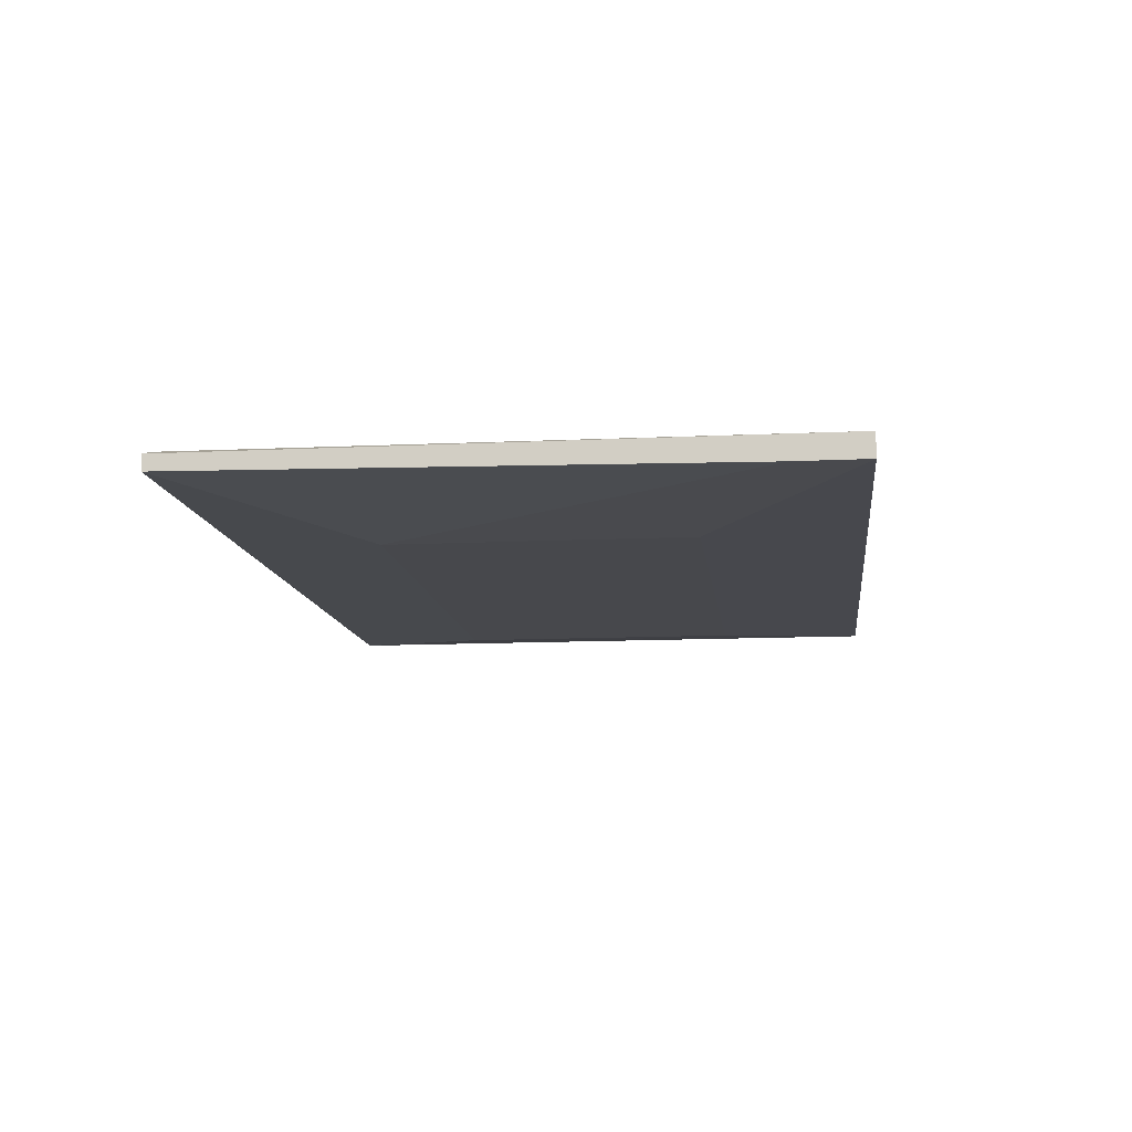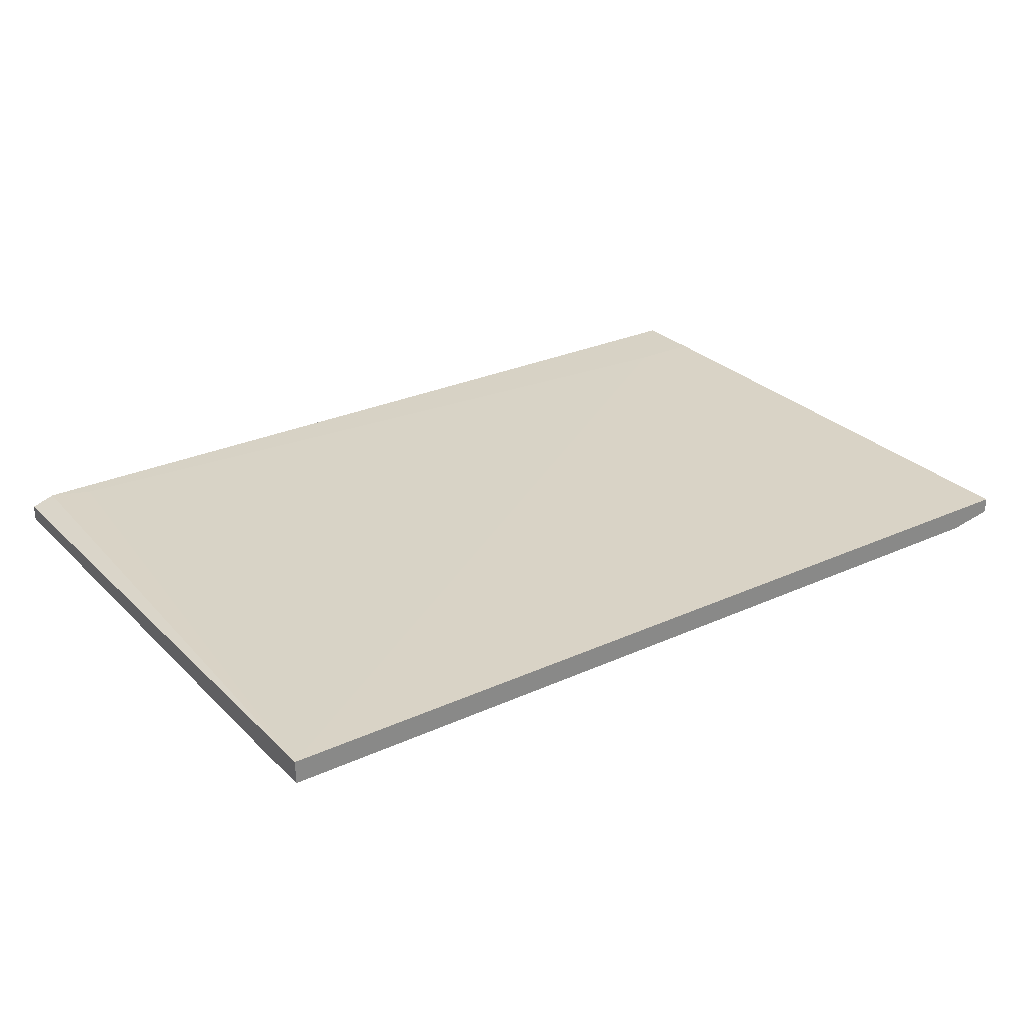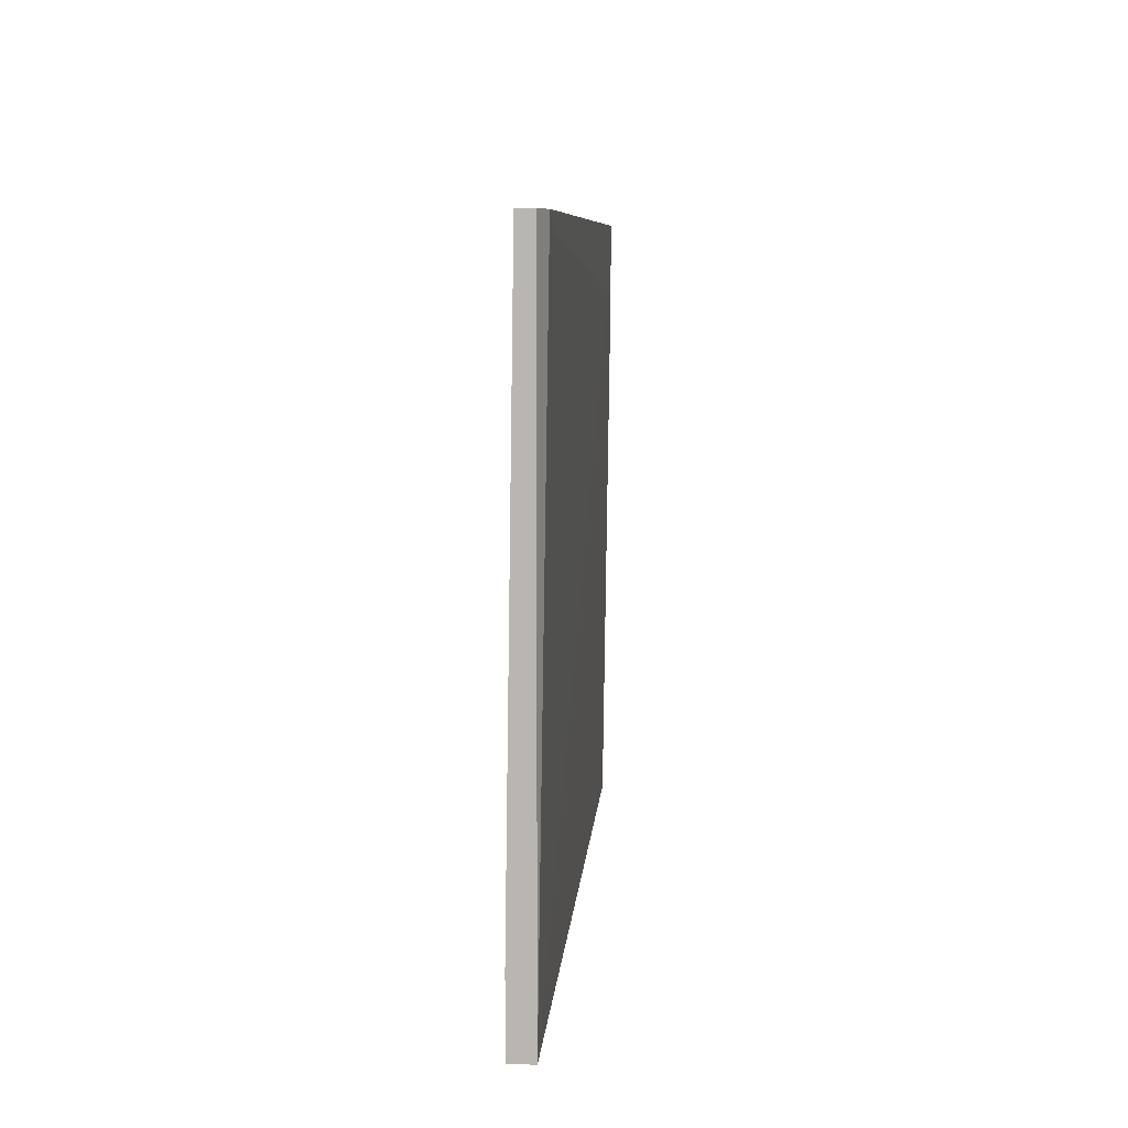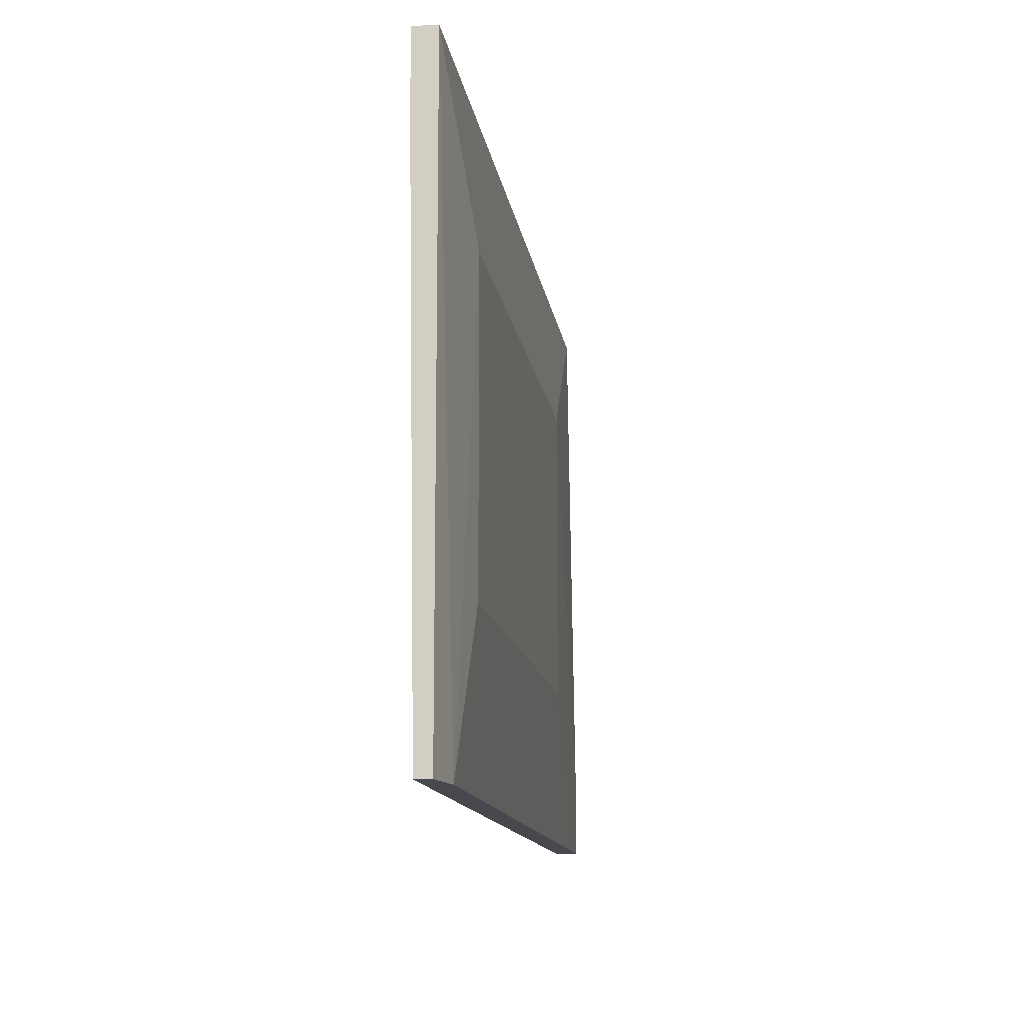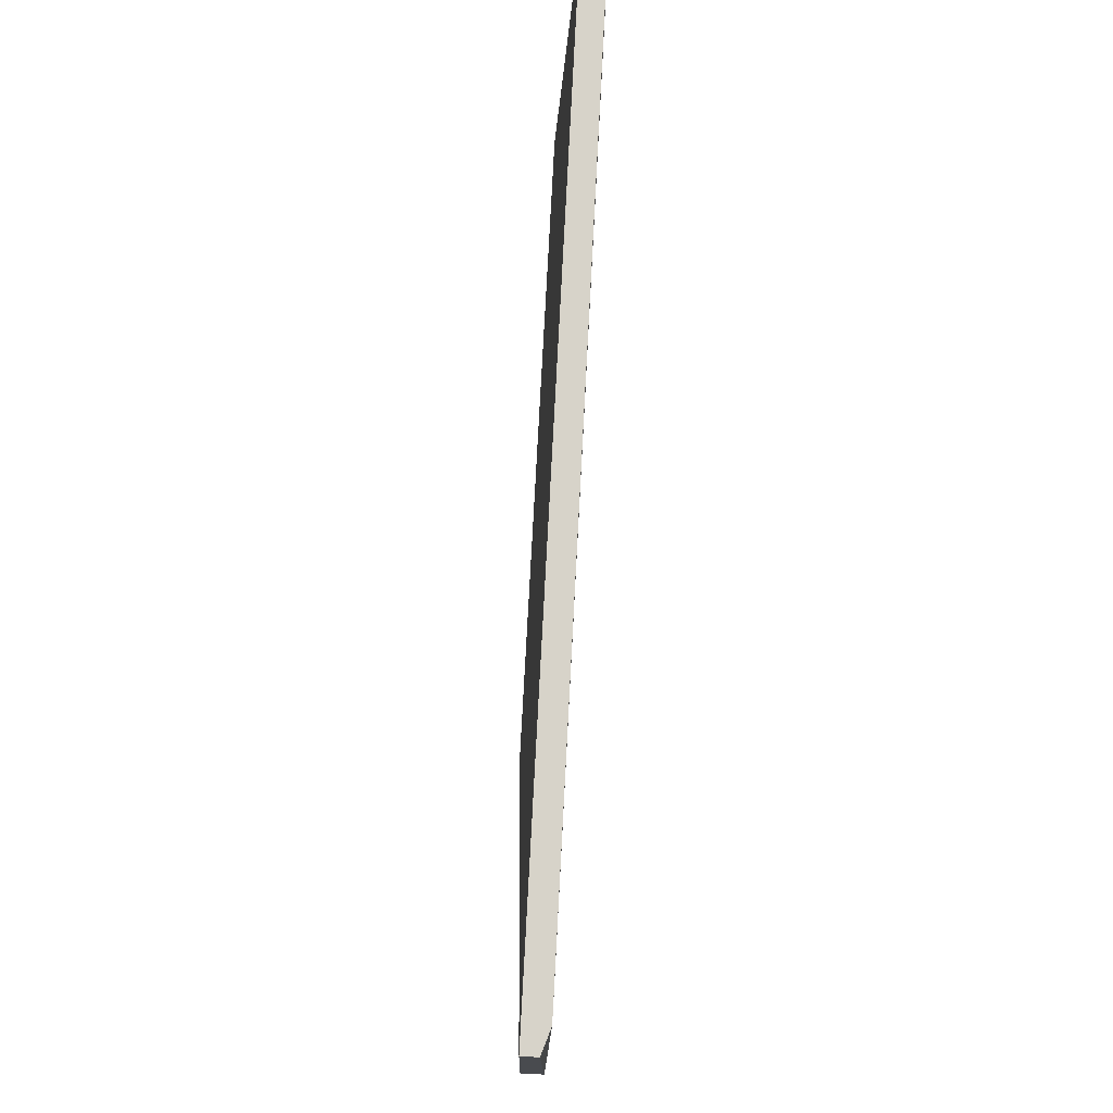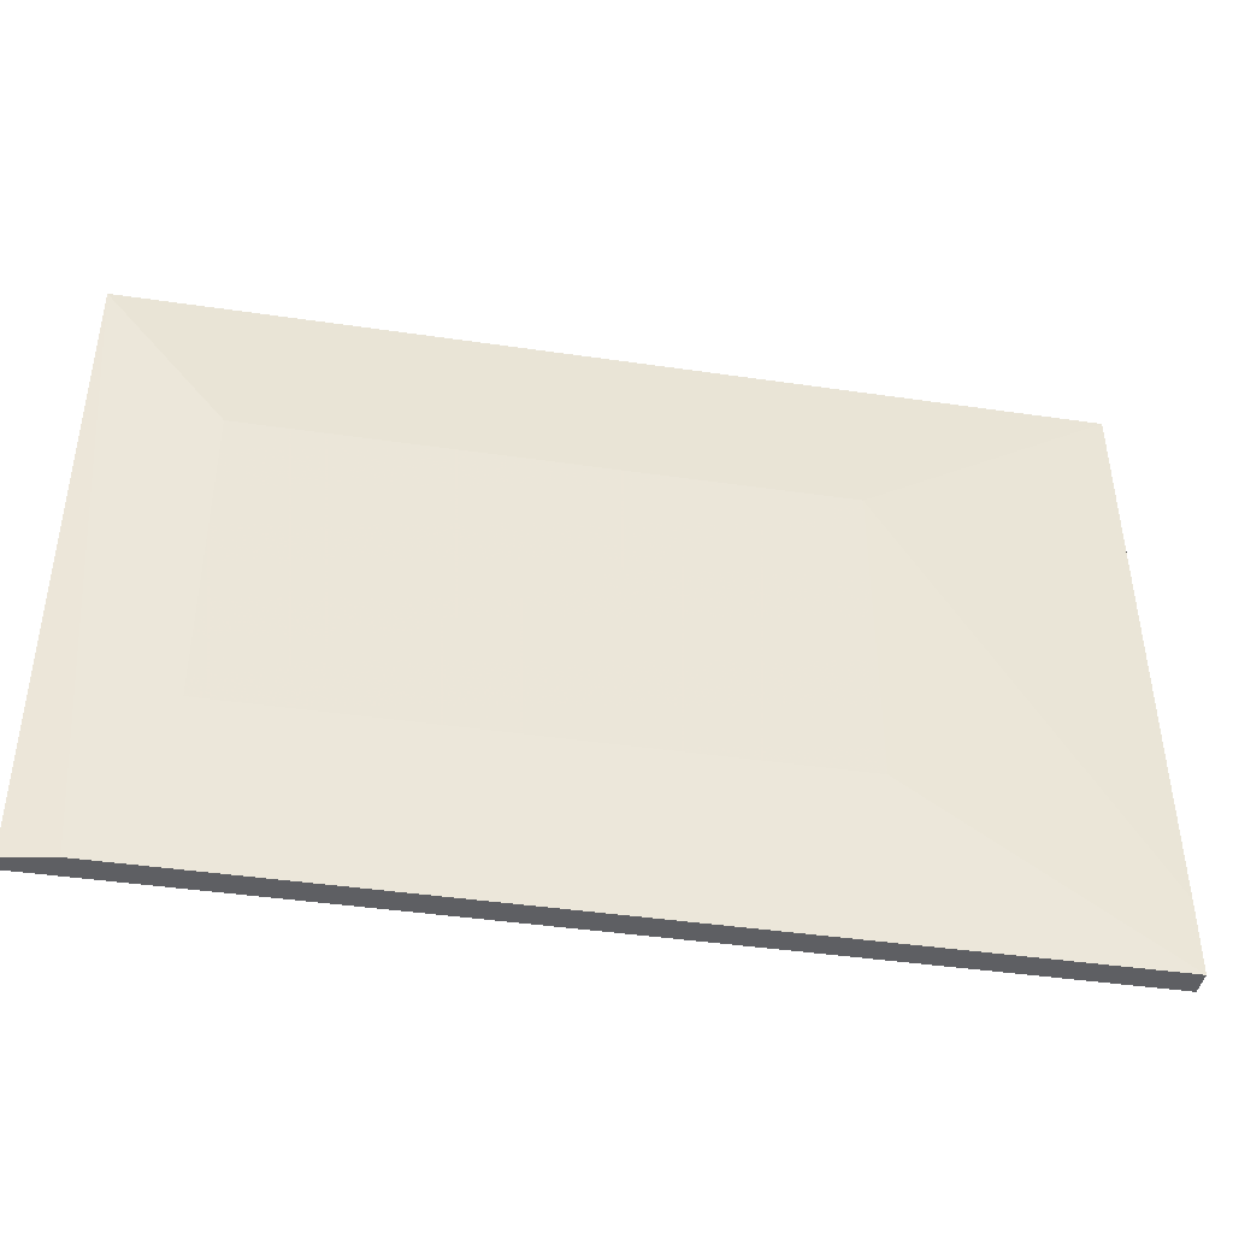
<metadata>
{"format":"obj","ext":"obj","renderer":"f3d","projection":"perspective","resolution":1024,"background":"white","views":[{"elev":-11.6,"azim":96.8,"up":"+Y"},{"elev":27.5,"azim":145.0,"up":"+Y"},{"elev":7.4,"azim":93.9,"up":"+Z"},{"elev":-12.6,"azim":-82.0,"up":"+Z"},{"elev":76.3,"azim":93.0,"up":"+Z"},{"elev":-42.0,"azim":-10.0,"up":"+Z"}]}
</metadata>
<code>
v -0.07843 0.01864 -0.06017
v -0.07843 0.01559 -0.06017
v -0.07843 0.01559 0.06005
v -0.07843 0.02016 0.04636
v -0.07843 0.02016 0.06005
v 0.09962 0.01864 -0.06017
v 0.09962 0.01864 0.06005
v 0.09962 0.01407 -0.04646
v 0.09962 0.01407 -0.06017
v 0.09962 0.01559 0.06005
v -0.06471 0.02016 0.04636
v -0.06928 0.01407 -0.06017
v -0.05558 0.01255 0.02961
v -0.05558 0.01255 -0.02971
v 0.09506 0.02016 0.06005
v 0.08744 0.02016 0.05701
v 0.05244 0.01255 0.02961
v 0.05244 0.01255 -0.02971
f 5 11 4
f 2 1 6
f 1 2 5
f 2 6 9
f 15 5 10
f 9 6 10
f 13 17 10
f 17 13 14
f 5 2 3
f 10 5 3
f 13 10 3
f 9 17 18
f 14 9 18
f 17 14 18
f 2 9 12
f 9 14 12
f 14 13 12
f 3 2 12
f 13 3 12
f 6 1 11
f 5 15 11
f 6 15 7
f 10 6 7
f 15 10 7
f 17 9 8
f 10 17 8
f 9 10 8
f 15 6 16
f 6 11 16
f 11 15 16
f 1 5 4
f 11 1 4

</code>
